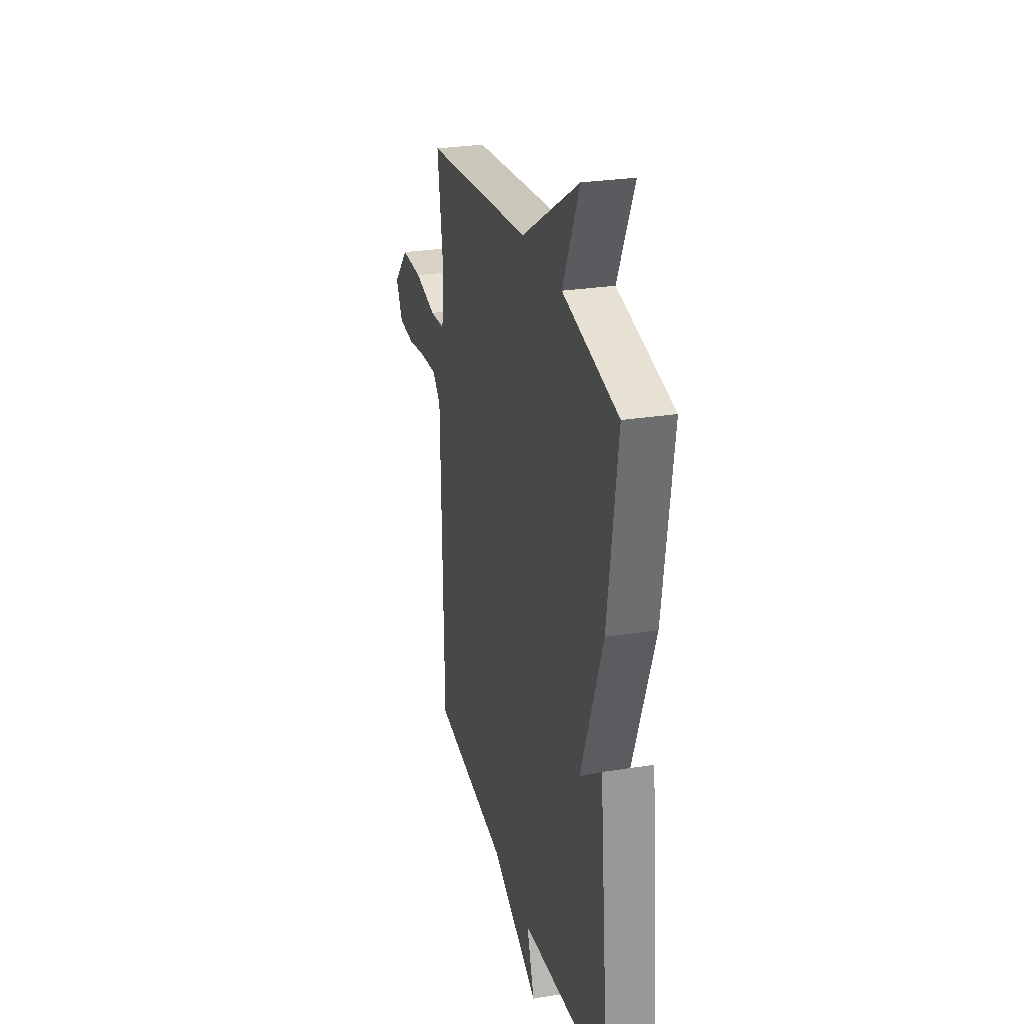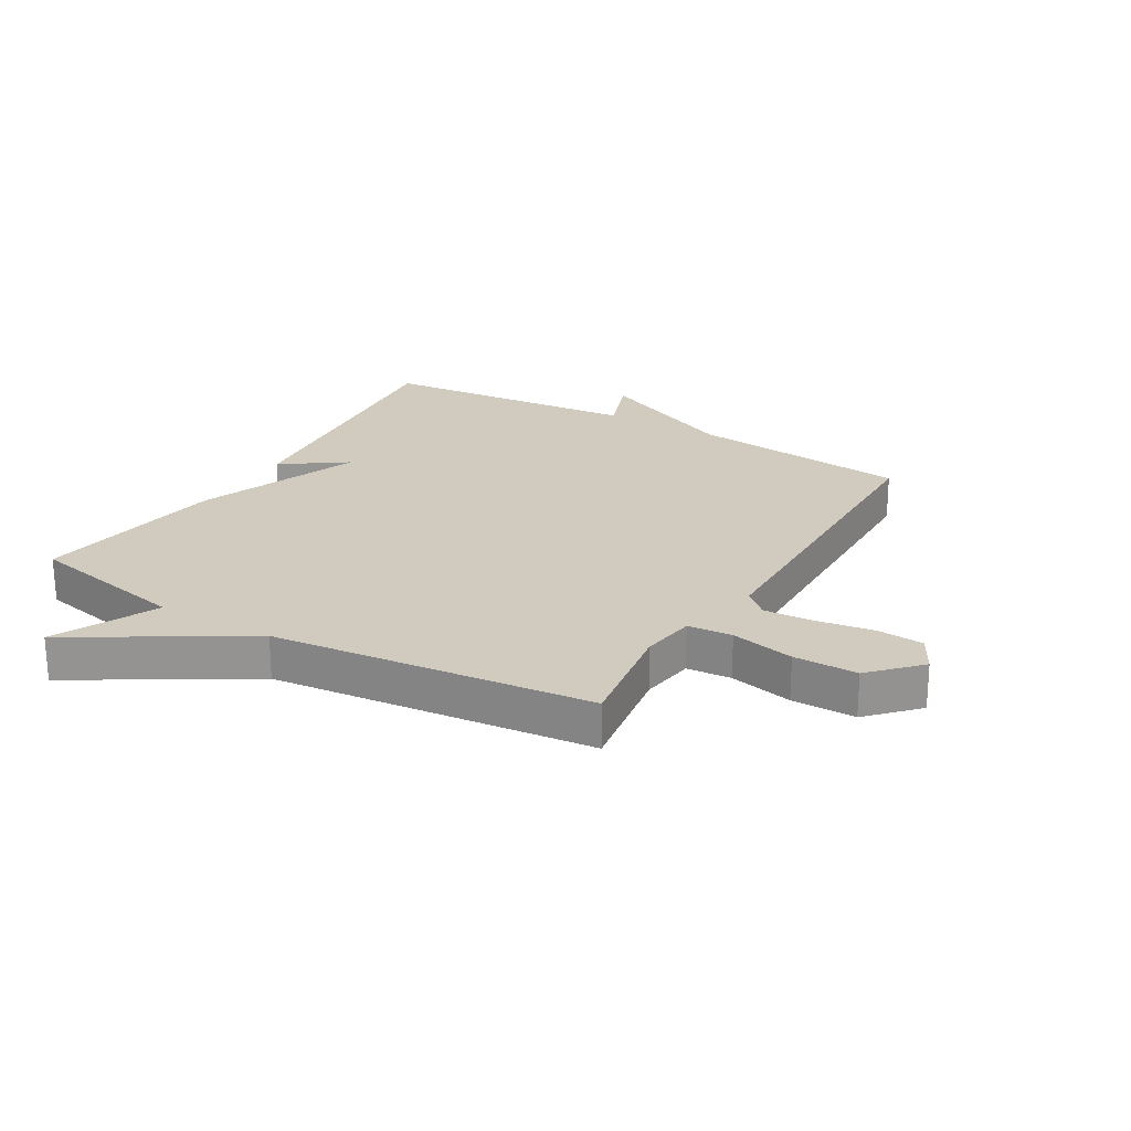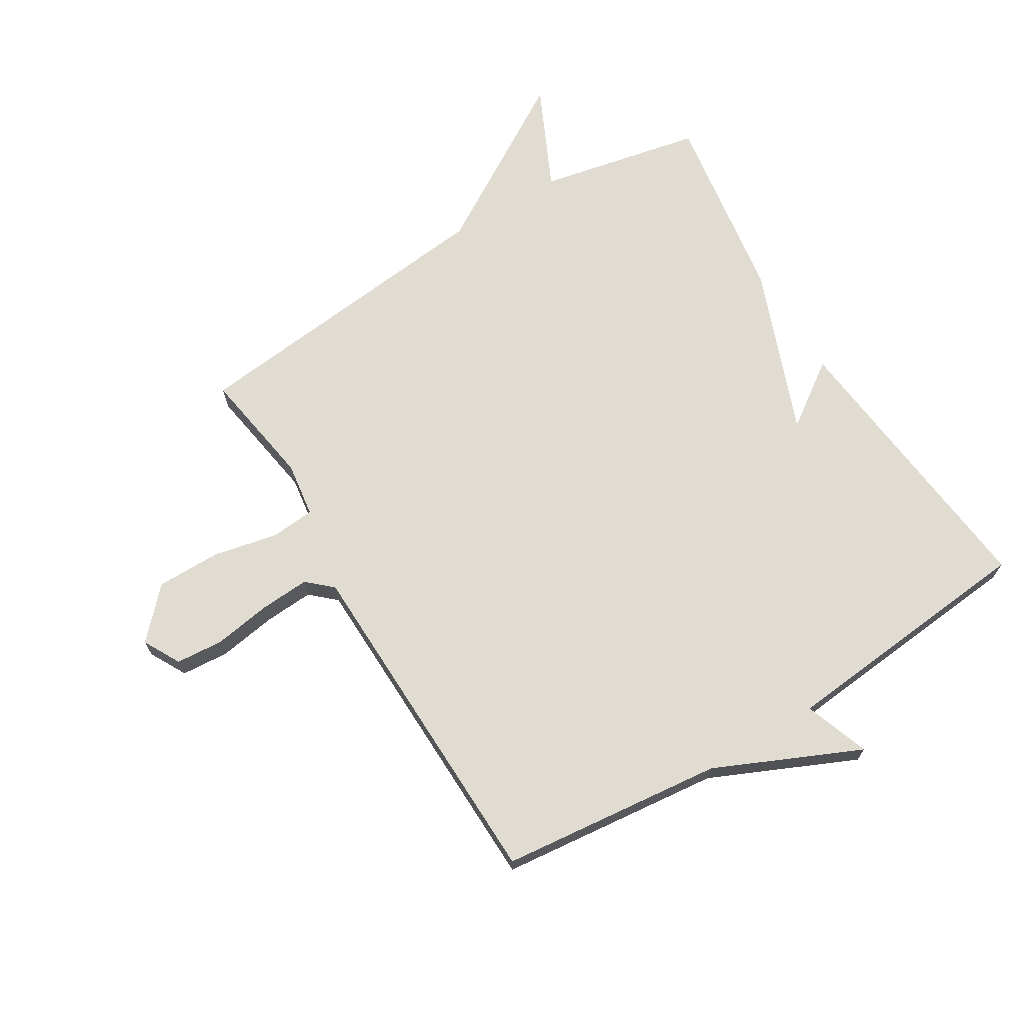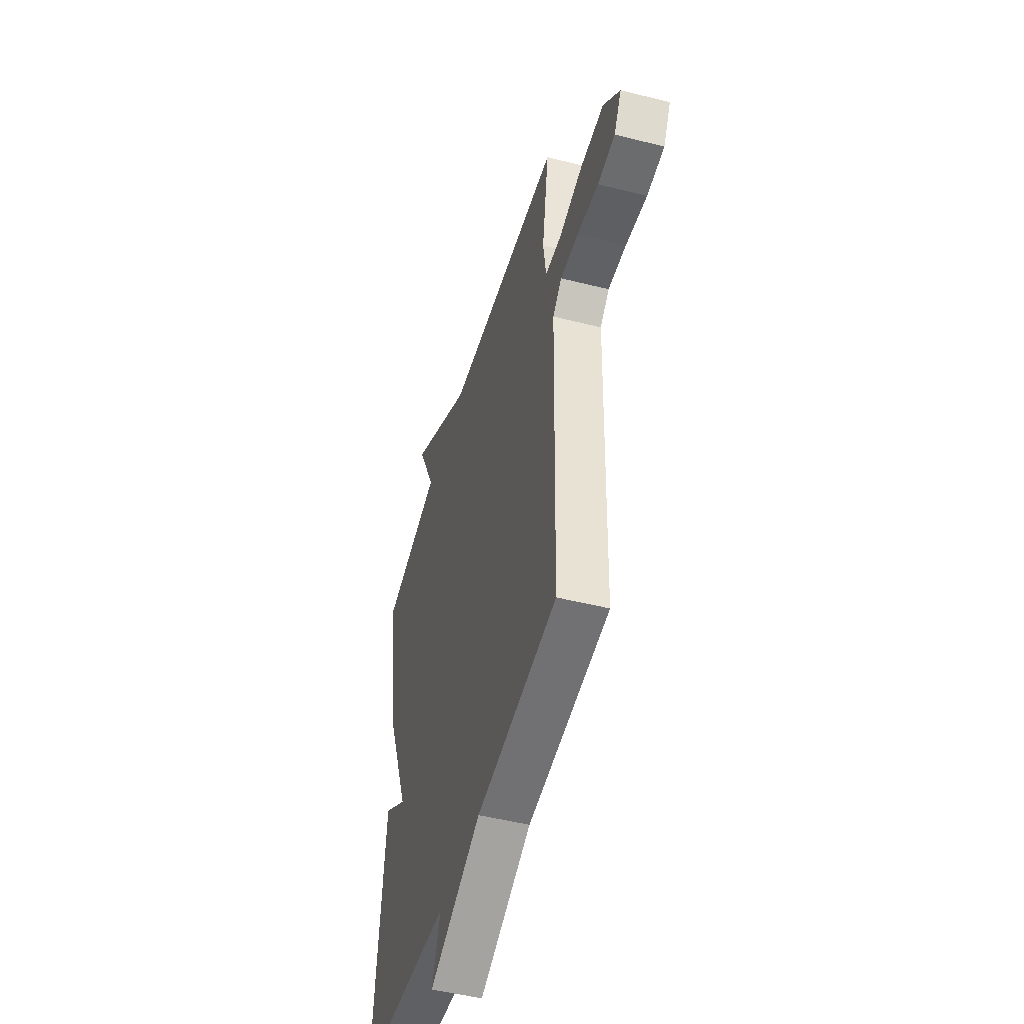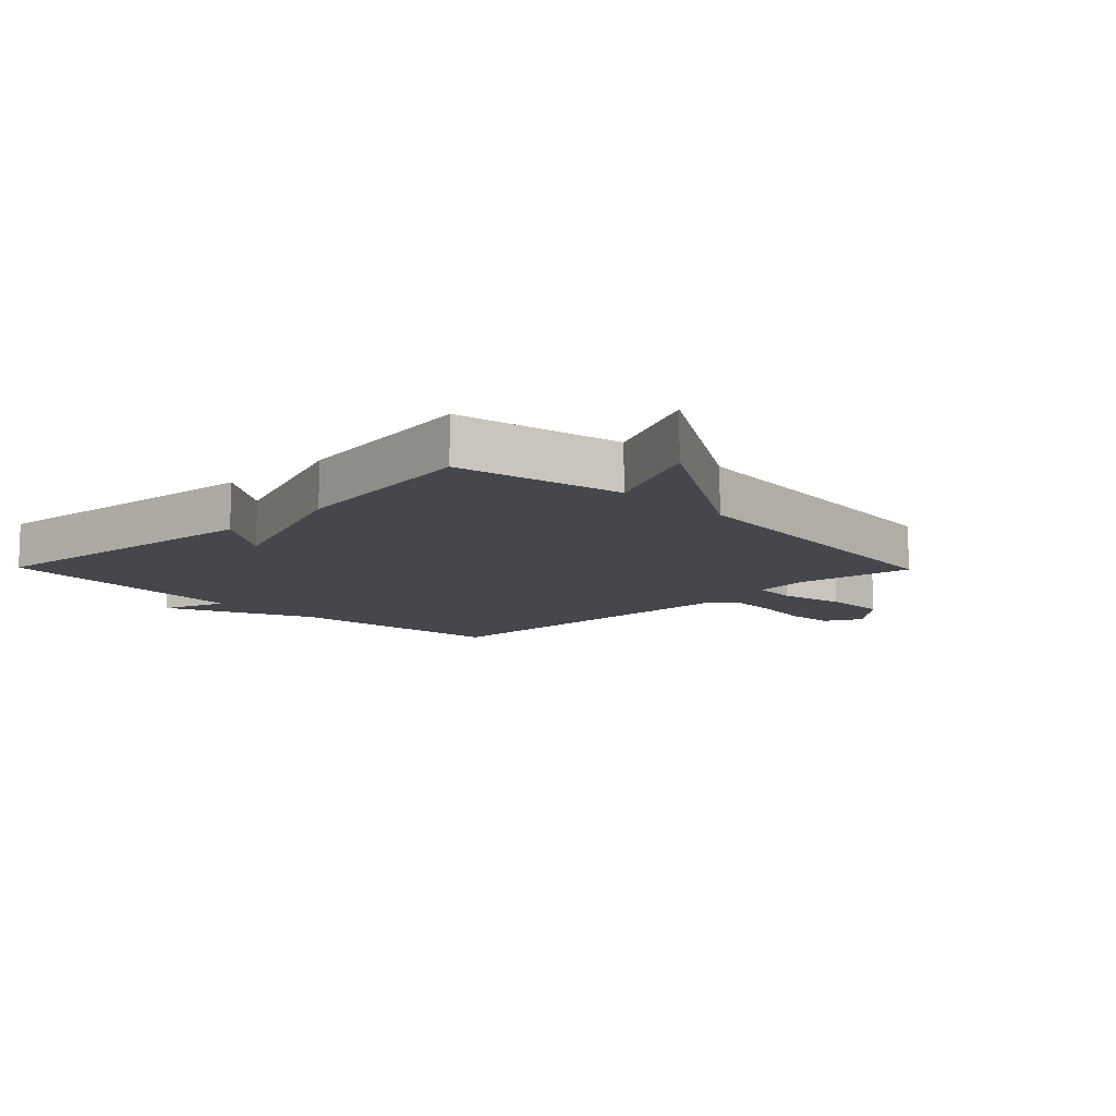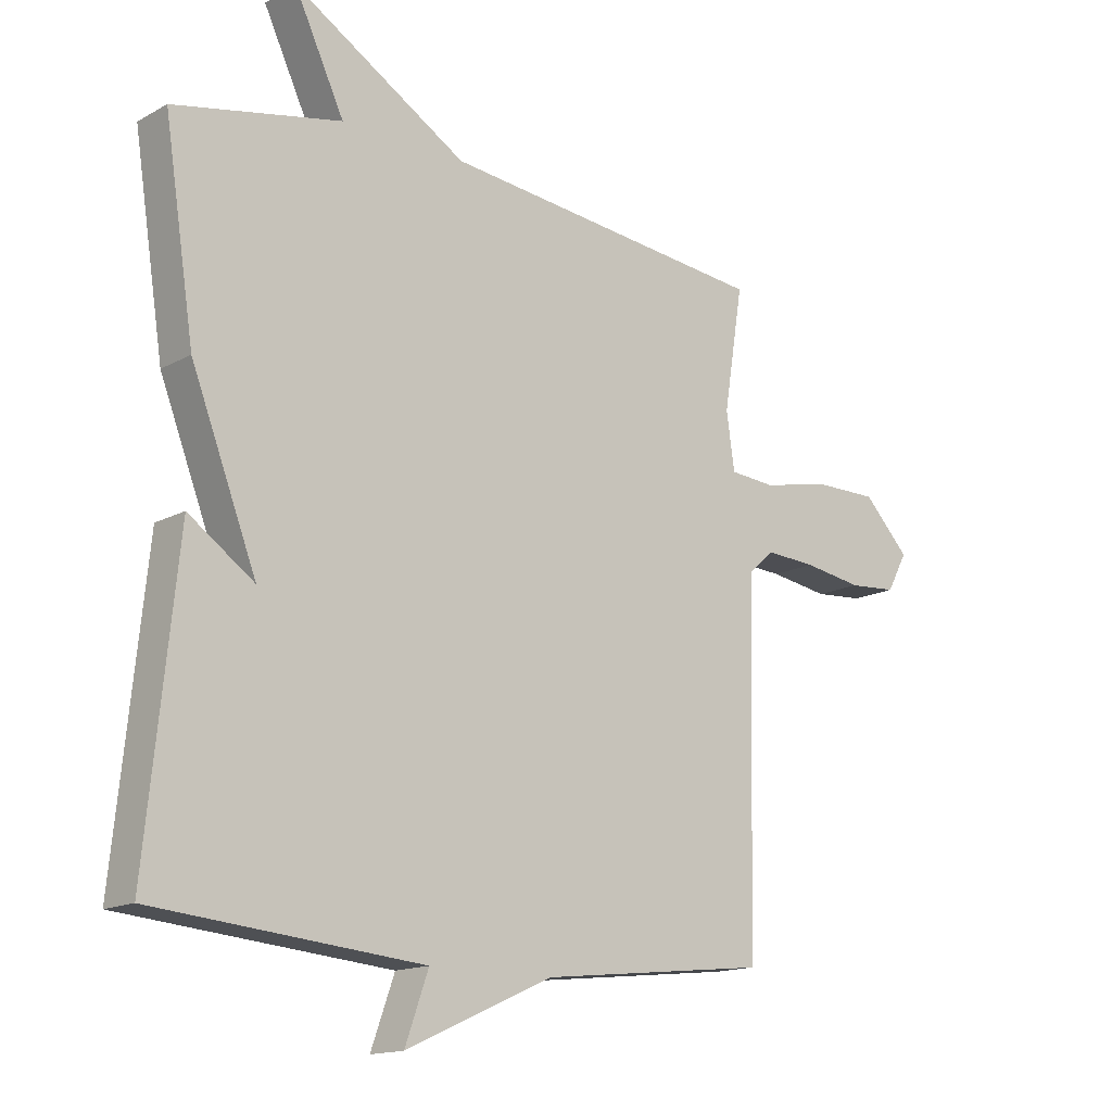
<metadata>
{"format":"obj","ext":"obj","renderer":"f3d","projection":"perspective","resolution":1024,"background":"white","views":[{"elev":27.2,"azim":-103.9,"up":"+Z"},{"elev":23.3,"azim":30.5,"up":"+Y"},{"elev":69.2,"azim":148.6,"up":"+Y"},{"elev":-49.2,"azim":74.4,"up":"+Z"},{"elev":-10.9,"azim":-45.7,"up":"+Y"},{"elev":-15.1,"azim":-40.7,"up":"+Z"}]}
</metadata>
<code>
v 0.5 0.07 0.5
v 0.469 0.07 0.305
v 0.482 0.07 0.214
v 0.556 0.07 0.208
v 0.662 0.07 0.231
v 0.768 0.07 0.231
v 0.842 0.07 0.153
v 0.809 0.07 0.092
v 0.731 0.07 0.086
v 0.636 0.07 0.101
v 0.554 0.07 0.106
v 0.513 0.07 0.069
v 0.5 0.07 -0.5
v 0.132 0.07 -0.54
v -0.106 0.07 -0.647
v -0.068 0.07 -0.54
v -0.5 0.07 -0.5
v -0.451 0.07 -0.02
v -0.345 0.07 -0.094
v -0.451 0.07 0.18
v -0.5 0.07 0.5
v -0.23 0.07 0.556
v -0.311 0.07 0.727
v -0.03 0.07 0.556
v 0.5 0 0.5
v 0.469 0 0.305
v 0.482 0 0.214
v 0.556 0 0.208
v 0.662 0 0.231
v 0.768 0 0.231
v 0.842 0 0.153
v 0.809 0 0.092
v 0.731 0 0.086
v 0.636 0 0.101
v 0.554 0 0.106
v 0.513 0 0.069
v 0.5 0 -0.5
v 0.132 0 -0.54
v -0.106 0 -0.647
v -0.068 0 -0.54
v -0.5 0 -0.5
v -0.451 0 -0.02
v -0.345 0 -0.094
v -0.451 0 0.18
v -0.5 0 0.5
v -0.23 0 0.556
v -0.311 0 0.727
v -0.03 0 0.556
f 22 23 24
f 24 1 2
f 22 24 2
f 21 22 2
f 20 21 2
f 19 20 2
f 16 17 18 19
f 16 19 2 3
f 16 3 4
f 15 16 4
f 14 15 4
f 12 13 14
f 12 14 4
f 11 12 4 5
f 6 7 8
f 5 6 8
f 11 5 8
f 10 11 8
f 8 9 10
f 48 47 46
f 26 25 48
f 26 48 46
f 26 46 45
f 26 45 44
f 26 44 43
f 43 42 41 40
f 27 26 43 40
f 28 27 40
f 28 40 39
f 28 39 38
f 38 37 36
f 28 38 36
f 29 28 36 35
f 32 31 30
f 32 30 29
f 32 29 35
f 32 35 34
f 34 33 32
f 1 25 26 2
f 2 26 27 3
f 3 27 28 4
f 4 28 29 5
f 5 29 30 6
f 6 30 31 7
f 7 31 32 8
f 8 32 33 9
f 9 33 34 10
f 10 34 35 11
f 11 35 36 12
f 12 36 37 13
f 13 37 38 14
f 14 38 39 15
f 15 39 40 16
f 16 40 41 17
f 17 41 42 18
f 18 42 43 19
f 19 43 44 20
f 20 44 45 21
f 21 45 46 22
f 22 46 47 23
f 23 47 48 24
f 24 48 25 1

</code>
